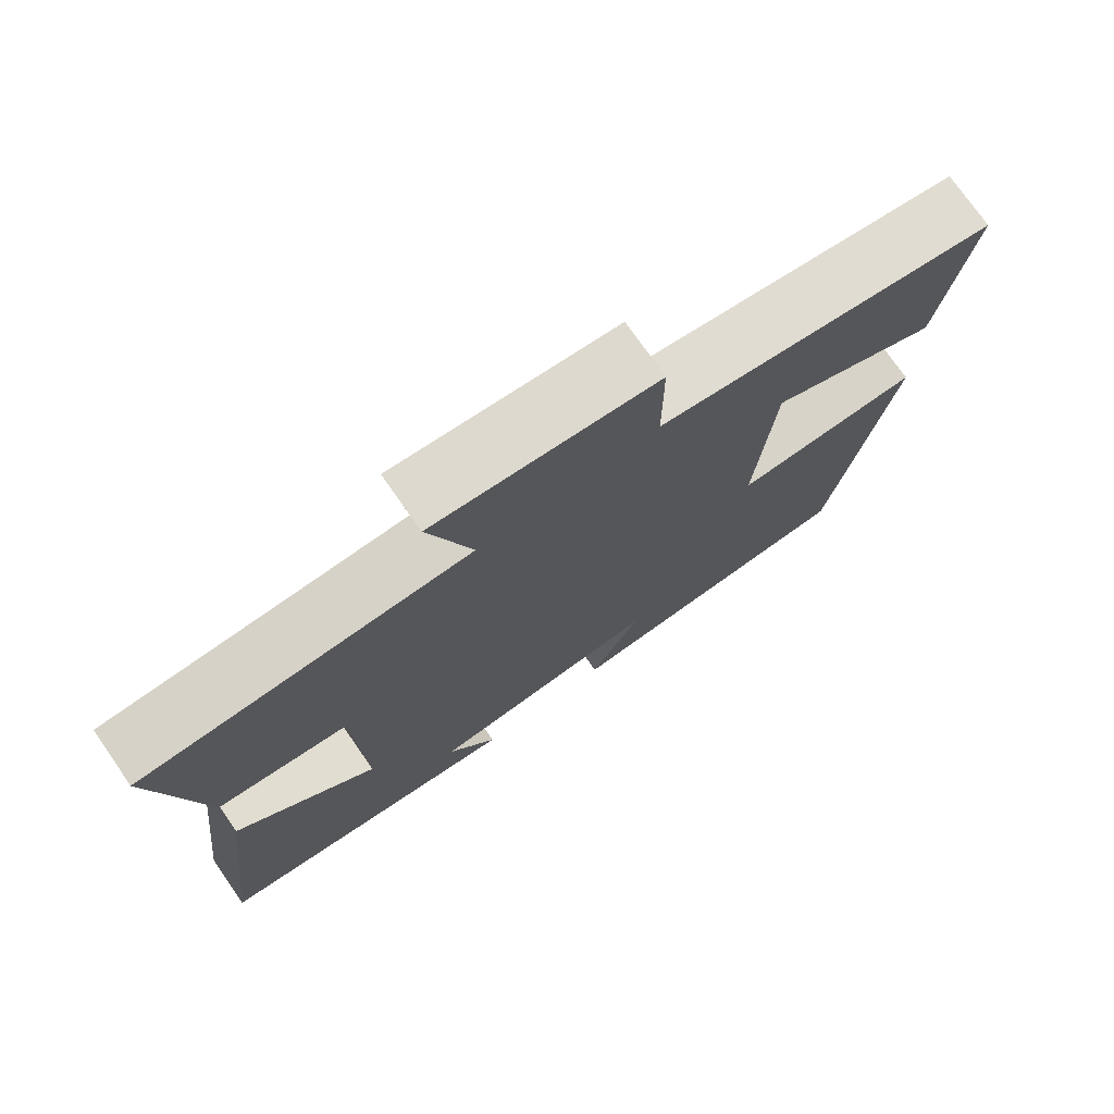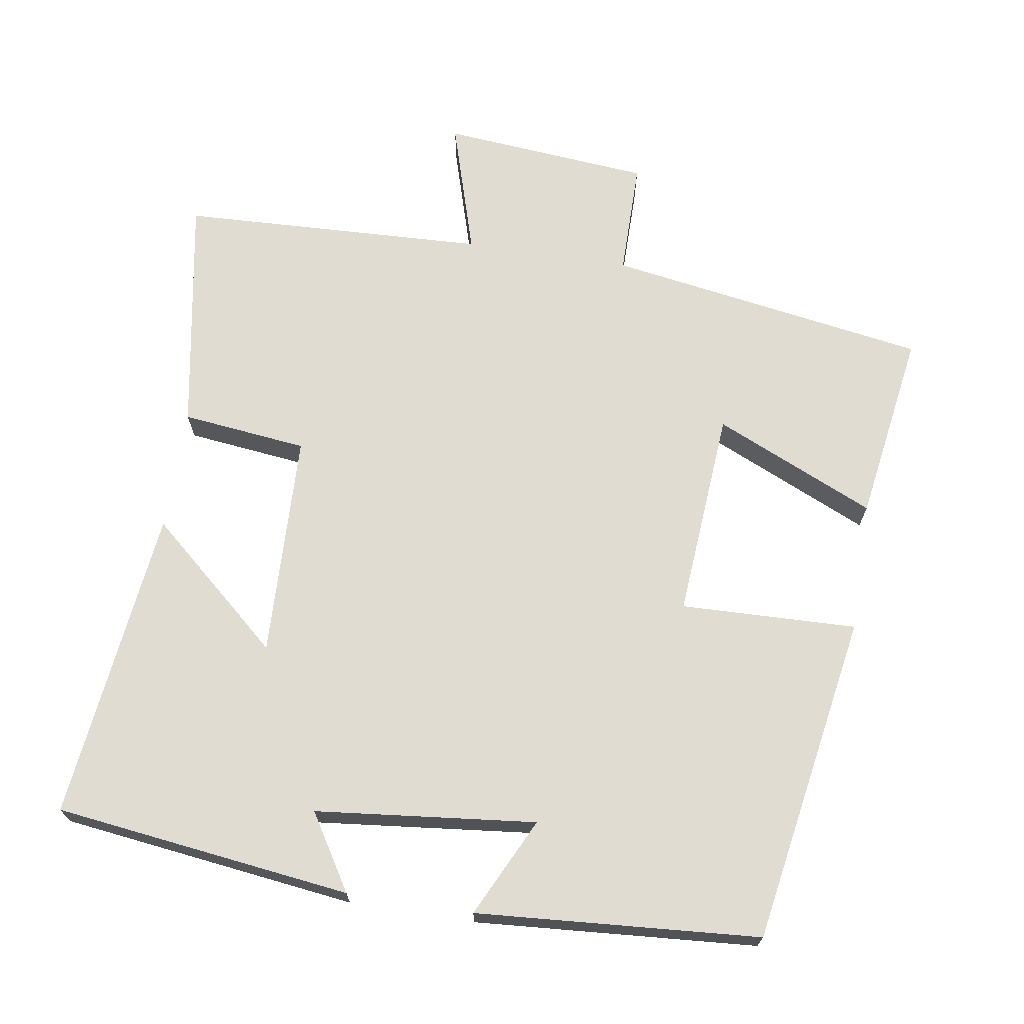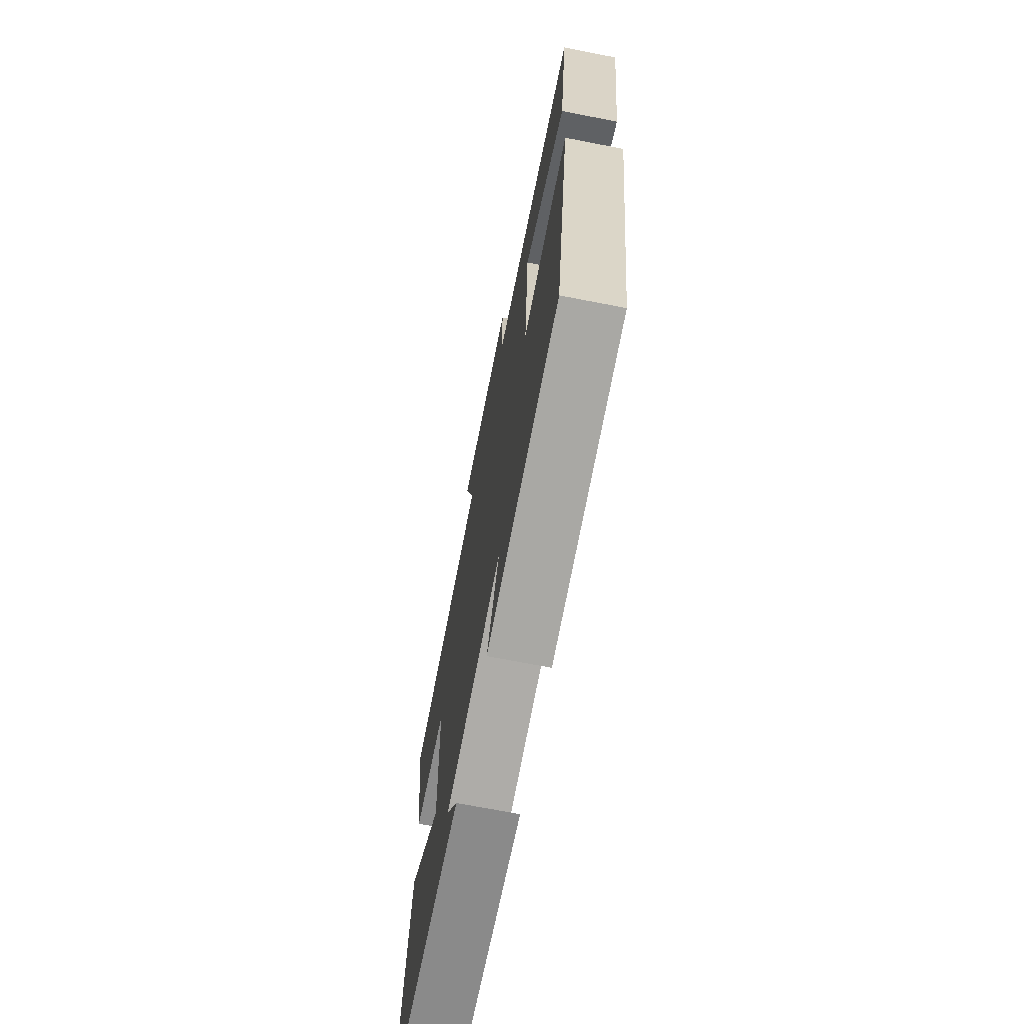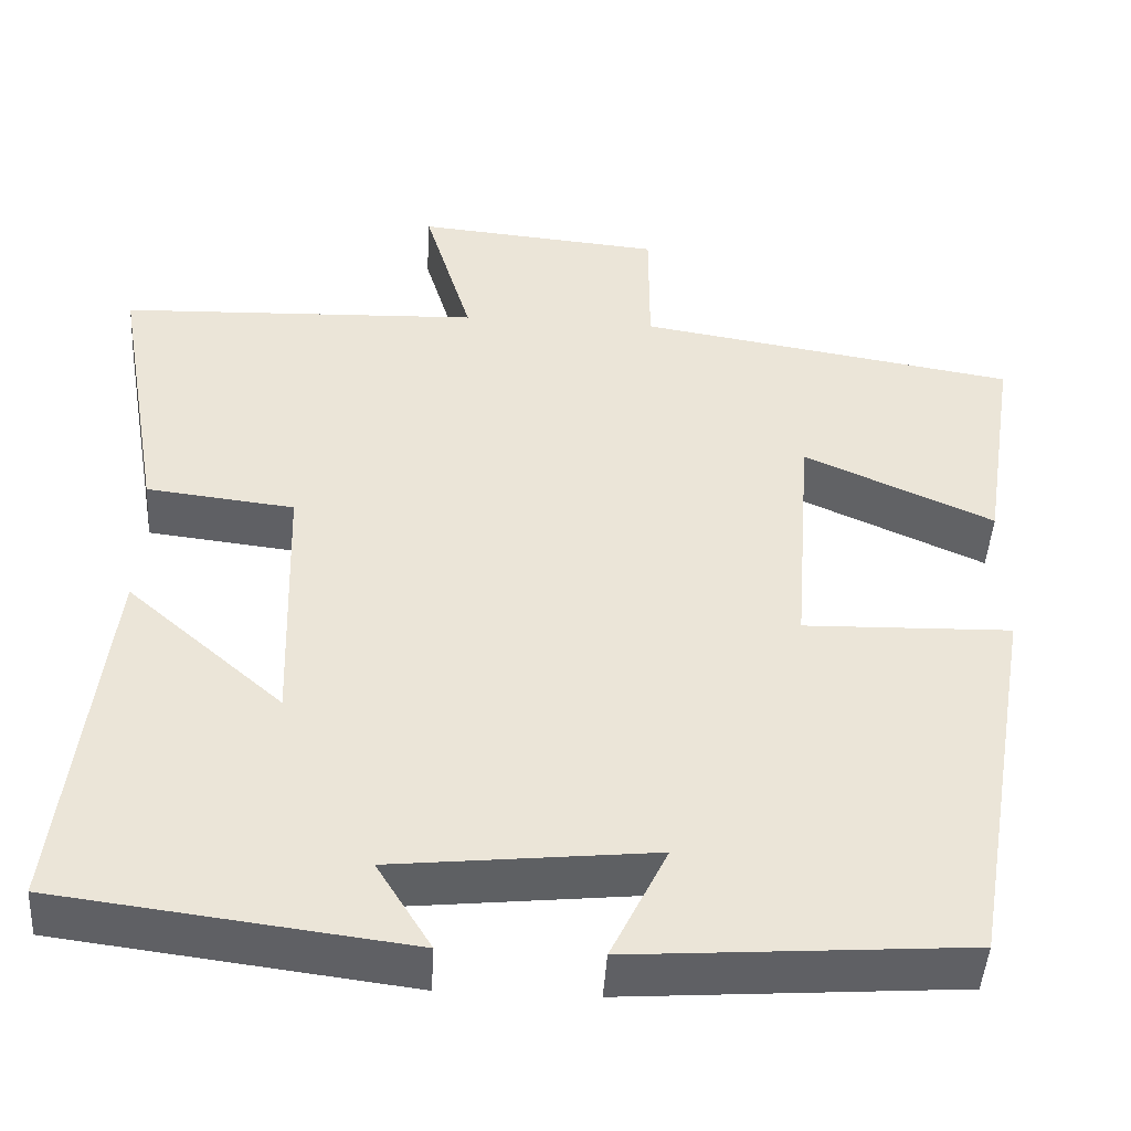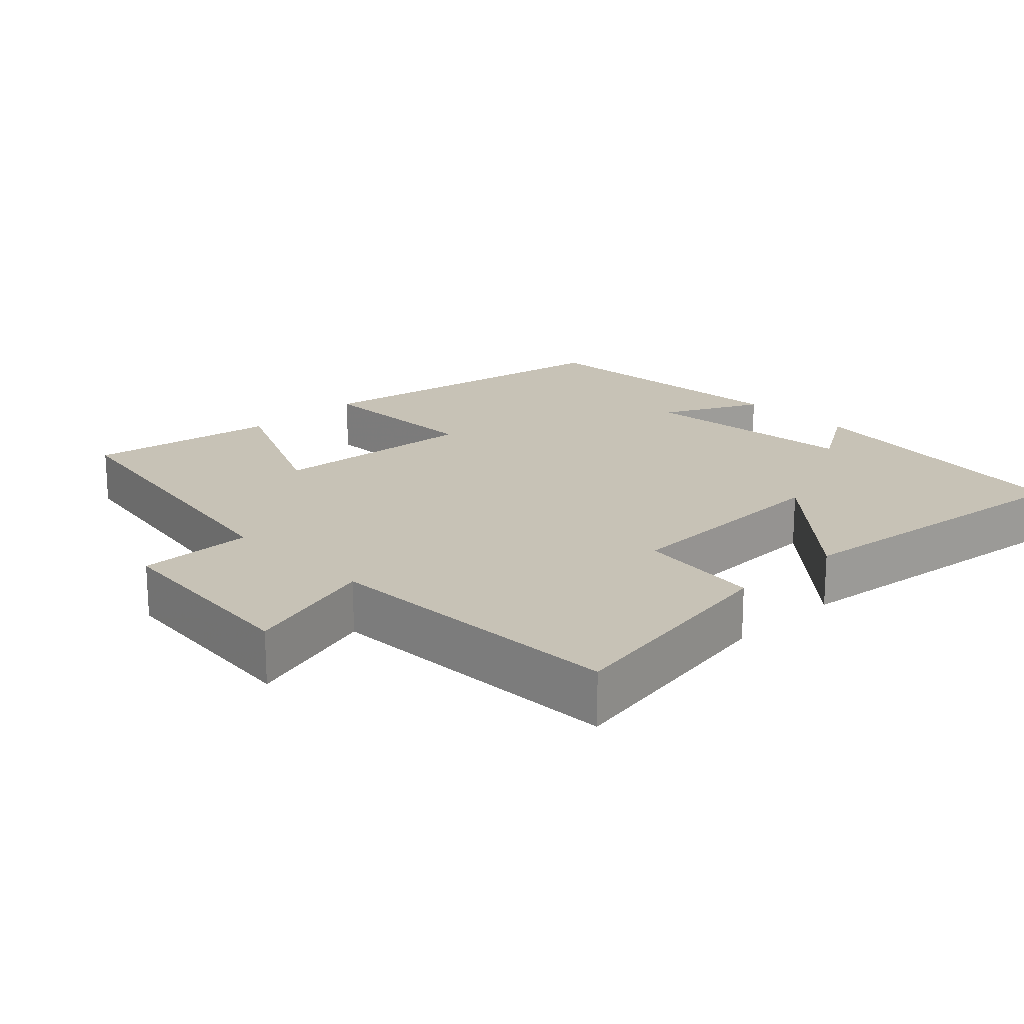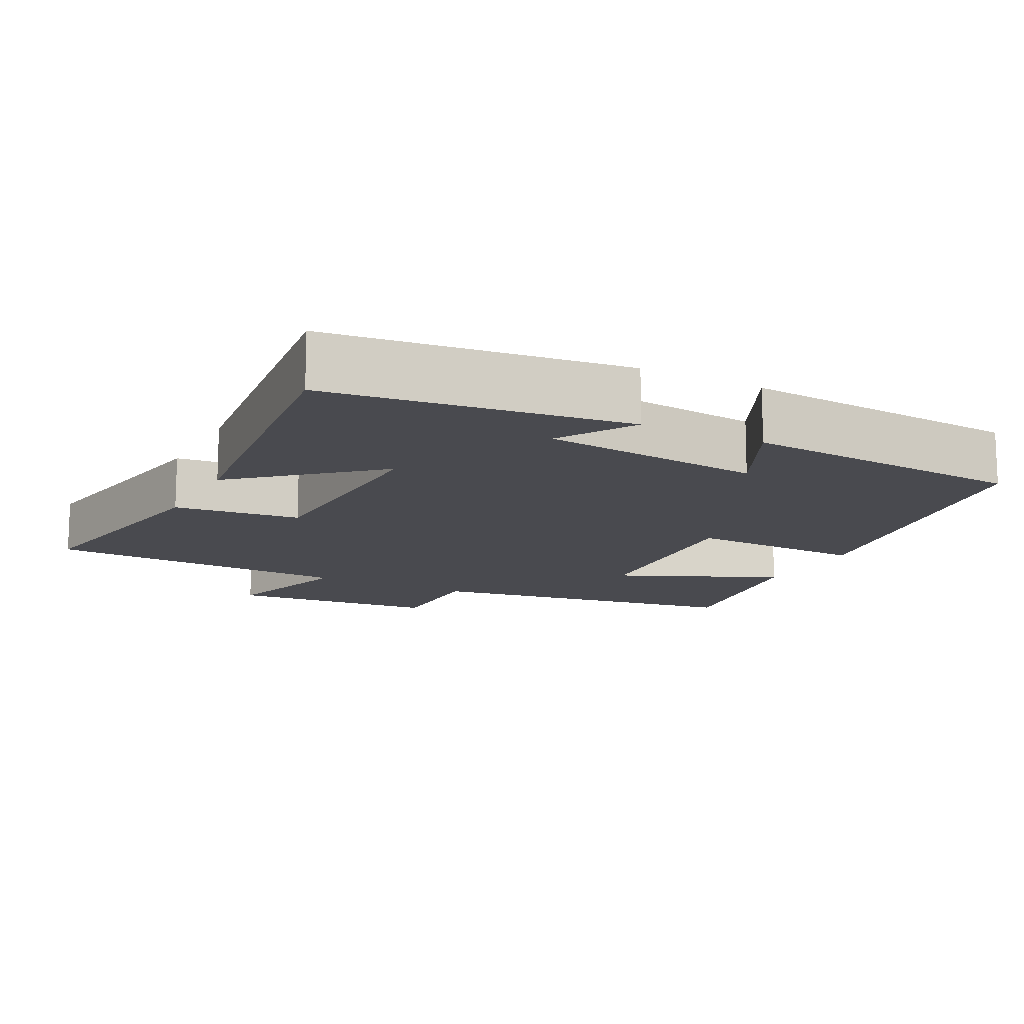
<metadata>
{"format":"obj","ext":"obj","renderer":"f3d","projection":"perspective","resolution":1024,"background":"white","views":[{"elev":75.1,"azim":145.1,"up":"+Z"},{"elev":69.2,"azim":-171.1,"up":"+Y"},{"elev":-70.8,"azim":-101.0,"up":"+Z"},{"elev":-45.9,"azim":176.5,"up":"+Z"},{"elev":19.2,"azim":46.1,"up":"+Y"},{"elev":-13.6,"azim":152.6,"up":"+Y"}]}
</metadata>
<code>
v 0.557 0.07 0.483
v 0.5 0.07 0.154
v 0.327 0.07 0.134
v 0.317 0.07 -0.176
v 0.5 0.07 -0.016
v 0.551 0.07 -0.448
v 0.142 0.07 -0.5
v 0.206 0.07 -0.396
v -0.098 0.07 -0.364
v -0.032 0.07 -0.5
v -0.422 0.07 -0.472
v -0.5 0.07 -0.017
v -0.257 0.07 -0.024
v -0.279 0.07 0.264
v -0.5 0.07 0.165
v -0.541 0.07 0.428
v -0.098 0.07 0.5
v -0.098 0.07 0.66
v 0.19 0.07 0.686
v 0.134 0.07 0.5
v 0.557 0 0.483
v 0.5 0 0.154
v 0.327 0 0.134
v 0.317 0 -0.176
v 0.5 0 -0.016
v 0.551 0 -0.448
v 0.142 0 -0.5
v 0.206 0 -0.396
v -0.098 0 -0.364
v -0.032 0 -0.5
v -0.422 0 -0.472
v -0.5 0 -0.017
v -0.257 0 -0.024
v -0.279 0 0.264
v -0.5 0 0.165
v -0.541 0 0.428
v -0.098 0 0.5
v -0.098 0 0.66
v 0.19 0 0.686
v 0.134 0 0.5
f 17 18 19 20
f 14 15 16 17
f 13 14 17 20
f 11 12 13
f 9 10 11
f 9 11 13 20
f 5 6 7 8
f 4 5 8
f 3 4 8 9
f 20 1 2 3
f 3 9 20
f 40 39 38 37
f 37 36 35 34
f 40 37 34 33
f 33 32 31
f 31 30 29
f 40 33 31 29
f 28 27 26 25
f 28 25 24
f 29 28 24 23
f 23 22 21 40
f 40 29 23
f 1 21 22 2
f 2 22 23 3
f 3 23 24 4
f 4 24 25 5
f 5 25 26 6
f 6 26 27 7
f 7 27 28 8
f 8 28 29 9
f 9 29 30 10
f 10 30 31 11
f 11 31 32 12
f 12 32 33 13
f 13 33 34 14
f 14 34 35 15
f 15 35 36 16
f 16 36 37 17
f 17 37 38 18
f 18 38 39 19
f 19 39 40 20
f 20 40 21 1

</code>
